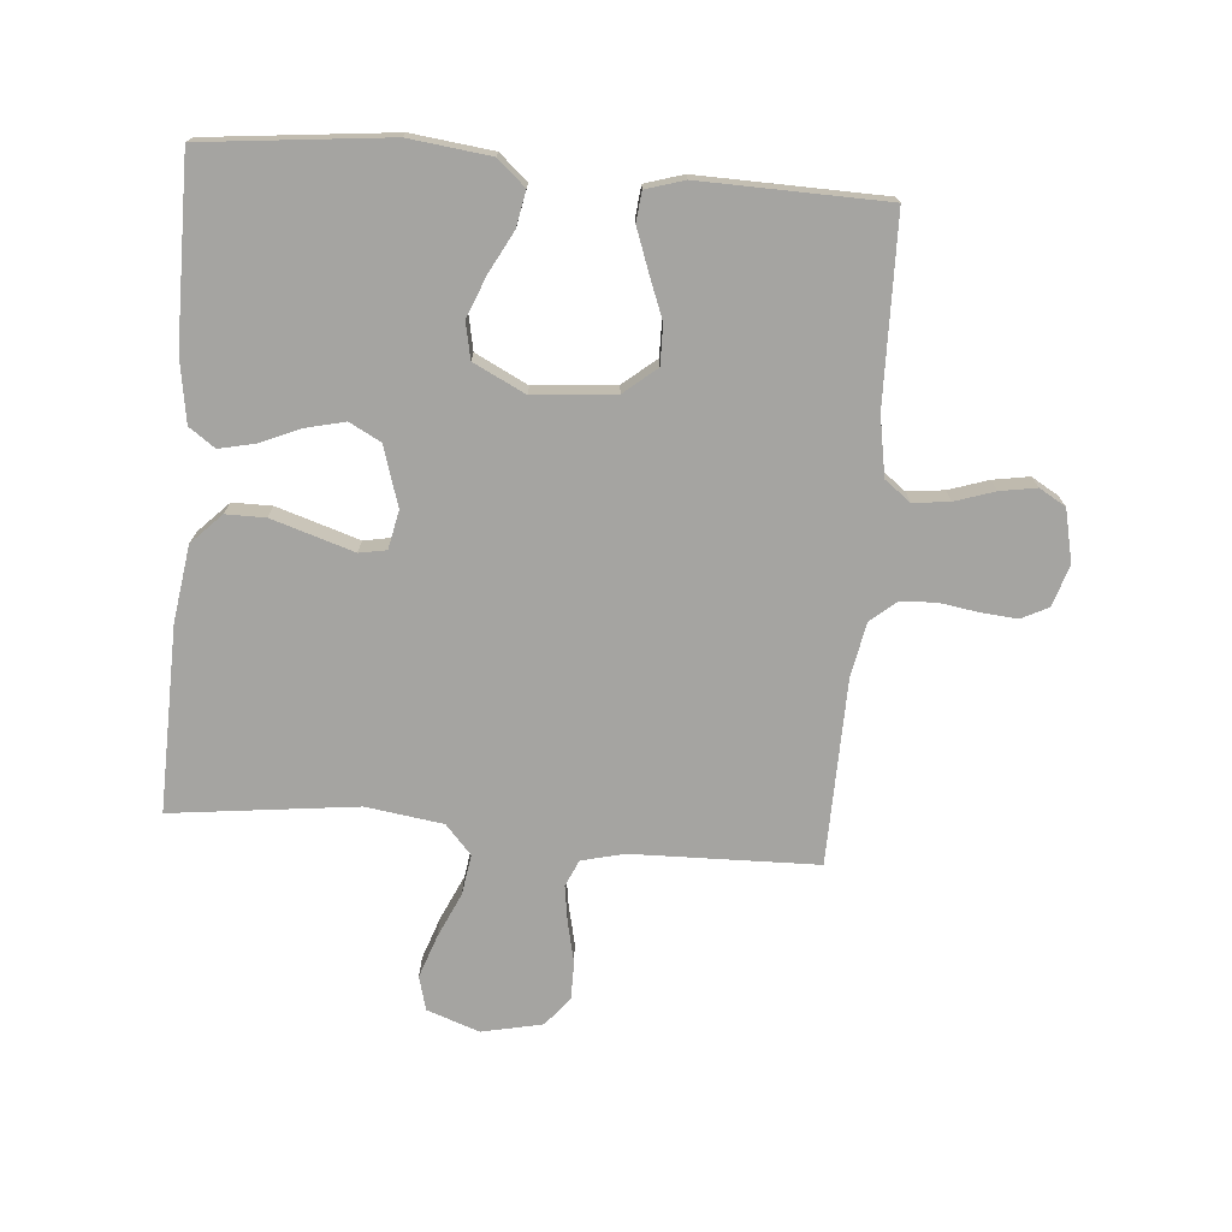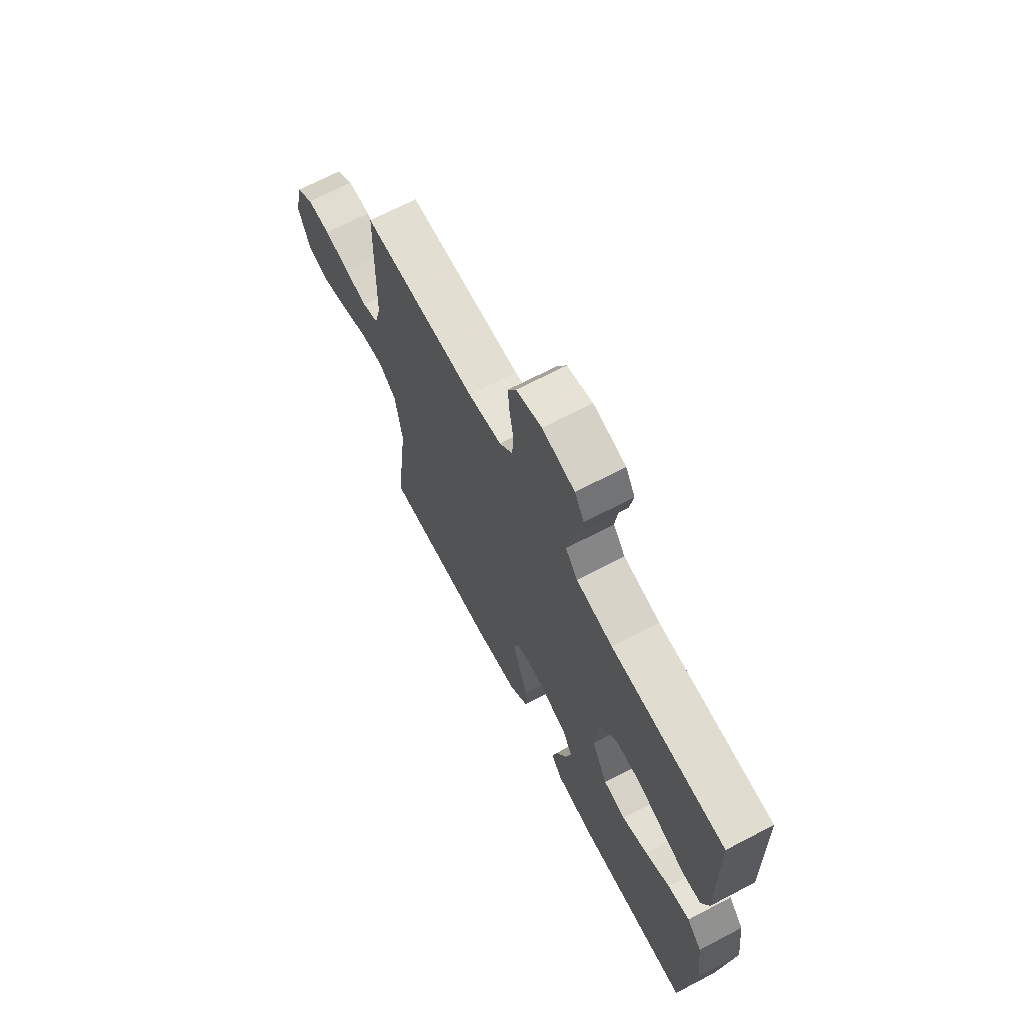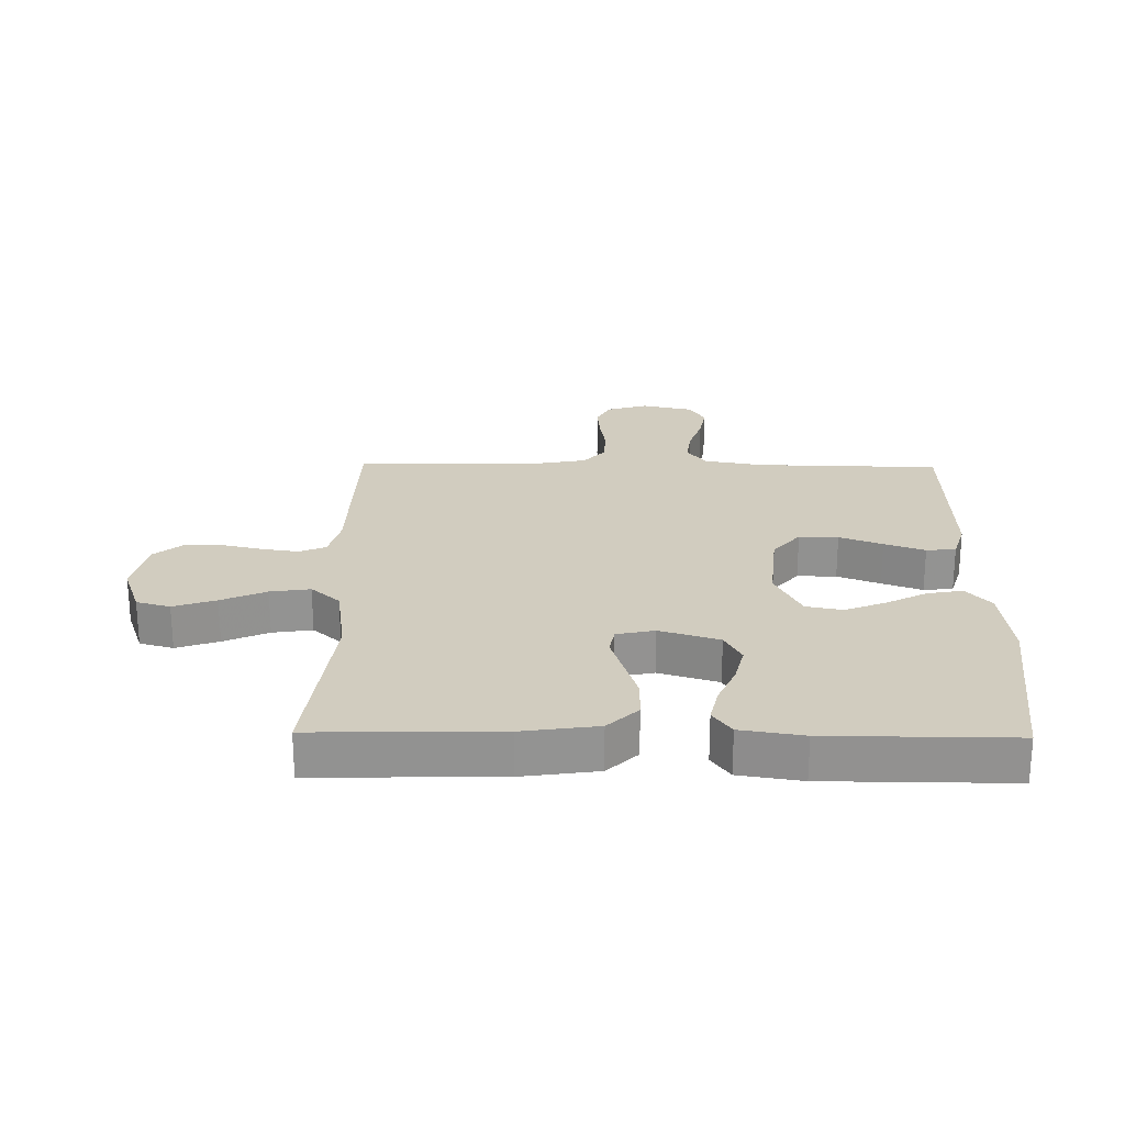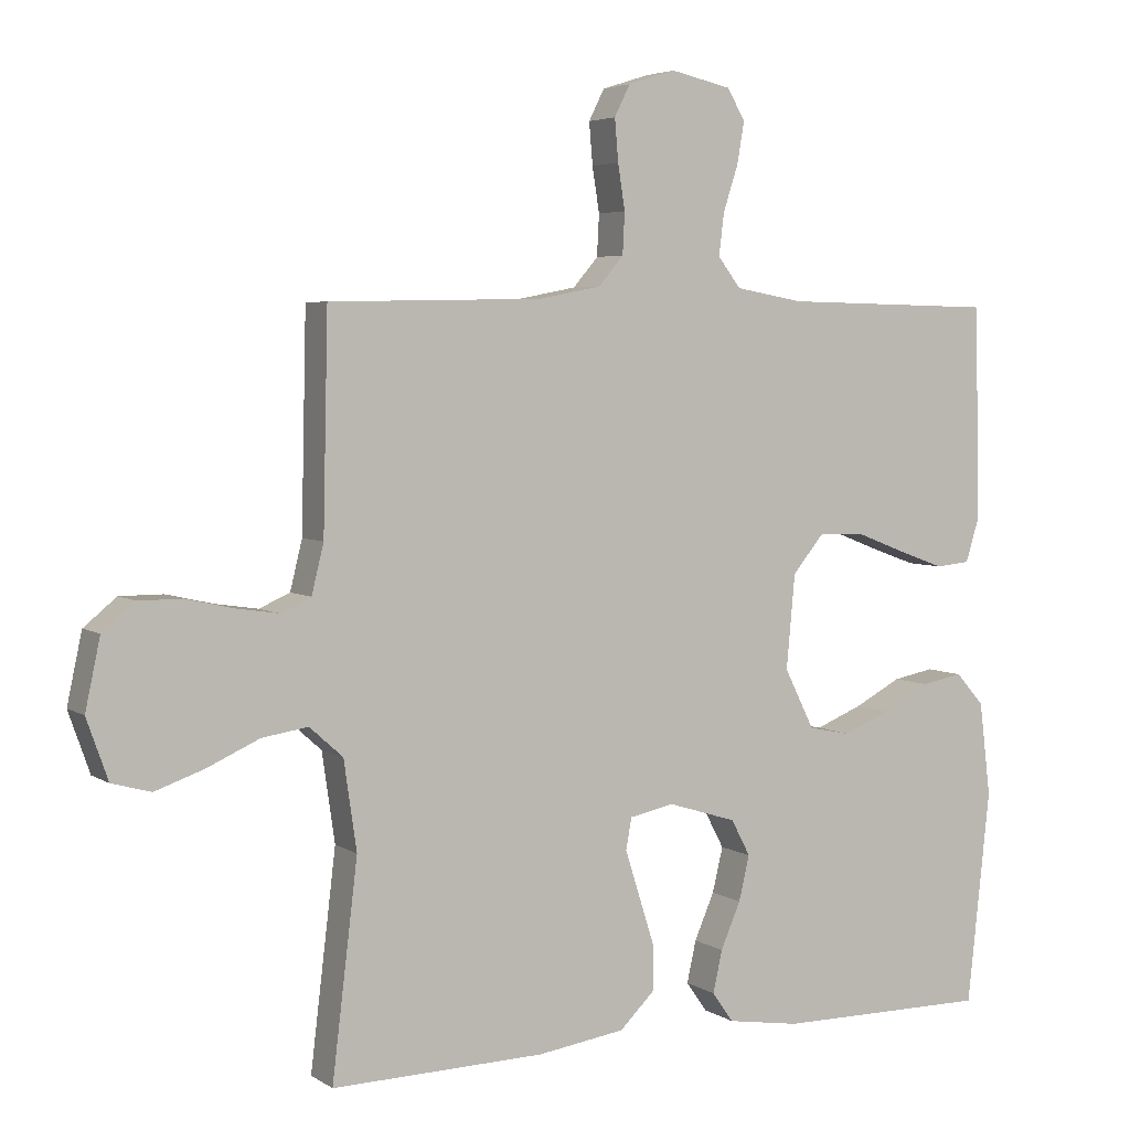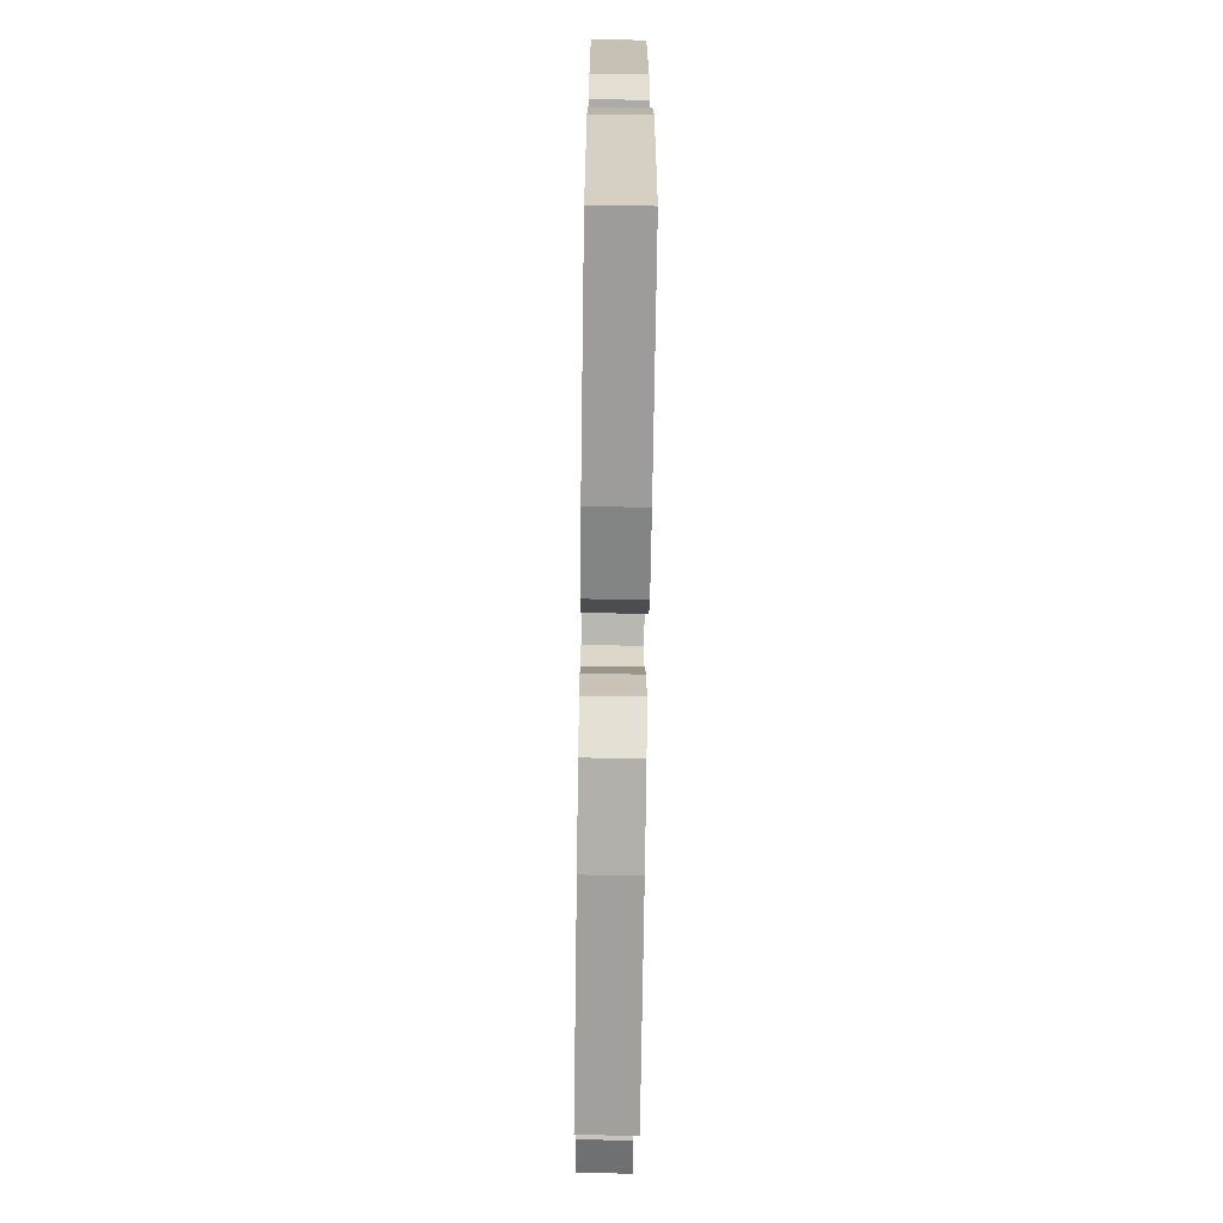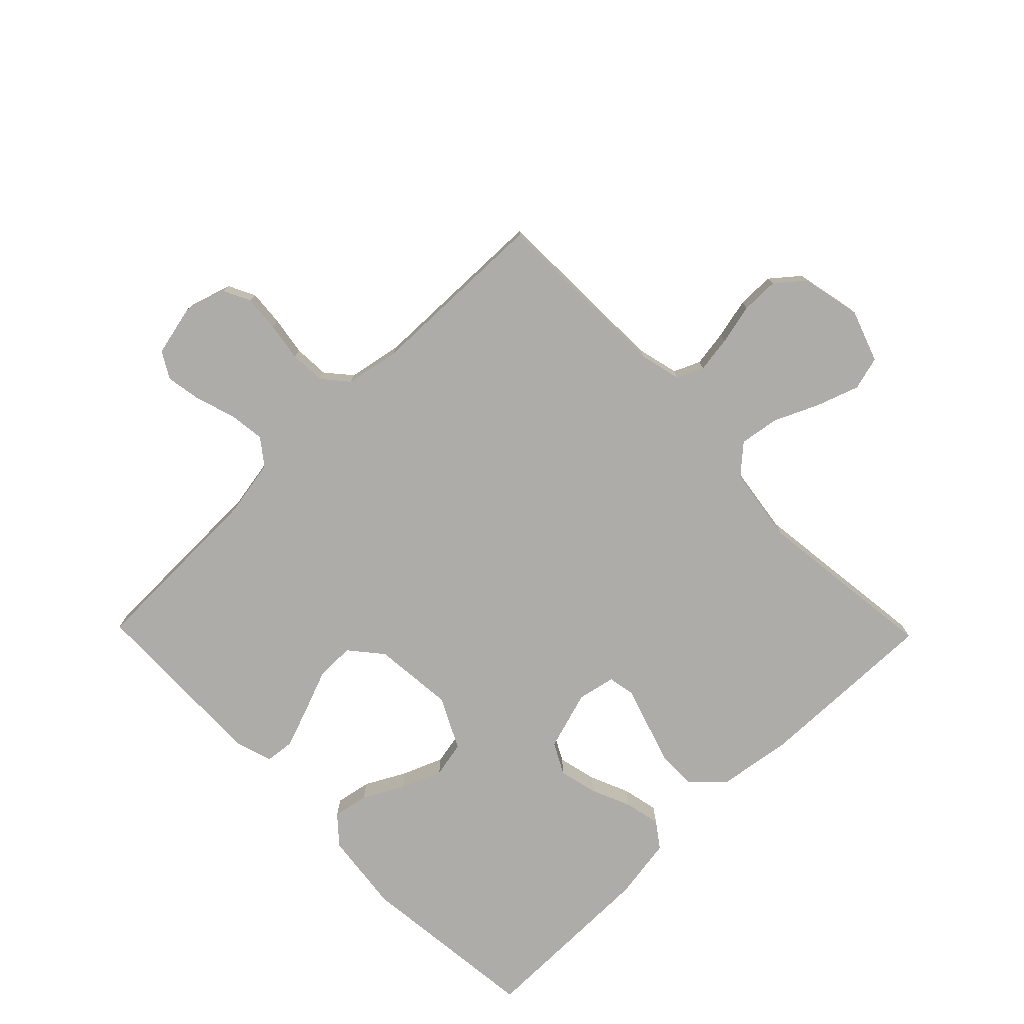
<metadata>
{"format":"obj","ext":"obj","renderer":"f3d","projection":"perspective","resolution":1024,"background":"white","views":[{"elev":-73.3,"azim":-94.8,"up":"+Y"},{"elev":68.9,"azim":-117.6,"up":"+Z"},{"elev":23.8,"azim":-179.1,"up":"+Y"},{"elev":4.5,"azim":151.8,"up":"+Z"},{"elev":-70.2,"azim":-90.8,"up":"+Z"},{"elev":-76.9,"azim":44.3,"up":"+Y"}]}
</metadata>
<code>
v -0.5 0.07 -0.5
v -0.532 0.07 -0.2
v -0.516 0.07 -0.068
v -0.476 0.07 -0.023
v -0.418 0.07 -0.034
v -0.352 0.07 -0.069
v -0.285 0.07 -0.096
v -0.226 0.07 -0.084
v -0.184 0.07 0
v -0.196 0.07 0.132
v -0.24 0.07 0.185
v -0.304 0.07 0.184
v -0.374 0.07 0.157
v -0.44 0.07 0.133
v -0.488 0.07 0.138
v -0.507 0.07 0.2
v -0.5 0.07 0.5
v -0.2 0.07 0.506
v -0.104 0.07 0.523
v -0.072 0.07 0.565
v -0.079 0.07 0.624
v -0.1 0.07 0.688
v -0.11 0.07 0.747
v -0.085 0.07 0.79
v 0 0.07 0.809
v 0.067 0.07 0.788
v 0.089 0.07 0.744
v 0.084 0.07 0.685
v 0.074 0.07 0.622
v 0.077 0.07 0.564
v 0.112 0.07 0.523
v 0.2 0.07 0.506
v 0.5 0.07 0.5
v 0.507 0.07 0.2
v 0.524 0.07 0.131
v 0.567 0.07 0.112
v 0.627 0.07 0.121
v 0.693 0.07 0.136
v 0.754 0.07 0.136
v 0.8 0.07 0.098
v 0.821 0.07 0
v 0.791 0.07 -0.085
v 0.736 0.07 -0.1
v 0.667 0.07 -0.076
v 0.594 0.07 -0.043
v 0.529 0.07 -0.033
v 0.482 0.07 -0.075
v 0.464 0.07 -0.2
v 0.5 0.07 -0.5
v 0.2 0.07 -0.493
v 0.077 0.07 -0.475
v 0.028 0.07 -0.427
v 0.028 0.07 -0.363
v 0.05 0.07 -0.293
v 0.07 0.07 -0.23
v 0.062 0.07 -0.186
v 0 0.07 -0.173
v -0.097 0.07 -0.203
v -0.124 0.07 -0.254
v -0.109 0.07 -0.317
v -0.081 0.07 -0.382
v -0.068 0.07 -0.441
v -0.098 0.07 -0.483
v -0.2 0.07 -0.499
v -0.5 0 -0.5
v -0.532 0 -0.2
v -0.516 0 -0.068
v -0.476 0 -0.023
v -0.418 0 -0.034
v -0.352 0 -0.069
v -0.285 0 -0.096
v -0.226 0 -0.084
v -0.184 0 0
v -0.196 0 0.132
v -0.24 0 0.185
v -0.304 0 0.184
v -0.374 0 0.157
v -0.44 0 0.133
v -0.488 0 0.138
v -0.507 0 0.2
v -0.5 0 0.5
v -0.2 0 0.506
v -0.104 0 0.523
v -0.072 0 0.565
v -0.079 0 0.624
v -0.1 0 0.688
v -0.11 0 0.747
v -0.085 0 0.79
v 0 0 0.809
v 0.067 0 0.788
v 0.089 0 0.744
v 0.084 0 0.685
v 0.074 0 0.622
v 0.077 0 0.564
v 0.112 0 0.523
v 0.2 0 0.506
v 0.5 0 0.5
v 0.507 0 0.2
v 0.524 0 0.131
v 0.567 0 0.112
v 0.627 0 0.121
v 0.693 0 0.136
v 0.754 0 0.136
v 0.8 0 0.098
v 0.821 0 0
v 0.791 0 -0.085
v 0.736 0 -0.1
v 0.667 0 -0.076
v 0.594 0 -0.043
v 0.529 0 -0.033
v 0.482 0 -0.075
v 0.464 0 -0.2
v 0.5 0 -0.5
v 0.2 0 -0.493
v 0.077 0 -0.475
v 0.028 0 -0.427
v 0.028 0 -0.363
v 0.05 0 -0.293
v 0.07 0 -0.23
v 0.062 0 -0.186
v 0 0 -0.173
v -0.097 0 -0.203
v -0.124 0 -0.254
v -0.109 0 -0.317
v -0.081 0 -0.382
v -0.068 0 -0.441
v -0.098 0 -0.483
v -0.2 0 -0.499
f 60 61 62 63
f 59 60 63 64
f 52 53 54 55
f 50 51 52 55
f 48 49 50 55
f 47 48 55 56
f 46 47 56 57
f 42 43 44 45
f 40 41 42 45
f 40 45 46
f 37 38 39 40
f 36 37 40 46
f 35 36 46 57
f 32 33 34
f 31 32 34 35
f 26 27 28 29
f 24 25 26 29
f 24 29 30
f 21 22 23 24
f 20 21 24 30
f 19 20 30 31
f 15 16 17 18
f 12 13 14 15
f 12 15 18 19
f 3 4 5 6
f 3 6 7
f 2 3 7
f 59 64 1 2
f 58 59 2 7
f 57 58 7 8
f 35 57 8 9
f 31 35 9 10
f 11 12 19 31
f 10 11 31
f 127 126 125 124
f 128 127 124 123
f 119 118 117 116
f 119 116 115 114
f 119 114 113 112
f 120 119 112 111
f 121 120 111 110
f 109 108 107 106
f 109 106 105 104
f 110 109 104
f 104 103 102 101
f 110 104 101 100
f 121 110 100 99
f 98 97 96
f 99 98 96 95
f 93 92 91 90
f 93 90 89 88
f 94 93 88
f 88 87 86 85
f 94 88 85 84
f 95 94 84 83
f 82 81 80 79
f 79 78 77 76
f 83 82 79 76
f 70 69 68 67
f 71 70 67
f 71 67 66
f 66 65 128 123
f 71 66 123 122
f 72 71 122 121
f 73 72 121 99
f 74 73 99 95
f 95 83 76 75
f 95 75 74
f 1 65 66 2
f 2 66 67 3
f 3 67 68 4
f 4 68 69 5
f 5 69 70 6
f 6 70 71 7
f 7 71 72 8
f 8 72 73 9
f 9 73 74 10
f 10 74 75 11
f 11 75 76 12
f 12 76 77 13
f 13 77 78 14
f 14 78 79 15
f 15 79 80 16
f 16 80 81 17
f 17 81 82 18
f 18 82 83 19
f 19 83 84 20
f 20 84 85 21
f 21 85 86 22
f 22 86 87 23
f 23 87 88 24
f 24 88 89 25
f 25 89 90 26
f 26 90 91 27
f 27 91 92 28
f 28 92 93 29
f 29 93 94 30
f 30 94 95 31
f 31 95 96 32
f 32 96 97 33
f 33 97 98 34
f 34 98 99 35
f 35 99 100 36
f 36 100 101 37
f 37 101 102 38
f 38 102 103 39
f 39 103 104 40
f 40 104 105 41
f 41 105 106 42
f 42 106 107 43
f 43 107 108 44
f 44 108 109 45
f 45 109 110 46
f 46 110 111 47
f 47 111 112 48
f 48 112 113 49
f 49 113 114 50
f 50 114 115 51
f 51 115 116 52
f 52 116 117 53
f 53 117 118 54
f 54 118 119 55
f 55 119 120 56
f 56 120 121 57
f 57 121 122 58
f 58 122 123 59
f 59 123 124 60
f 60 124 125 61
f 61 125 126 62
f 62 126 127 63
f 63 127 128 64
f 64 128 65 1

</code>
